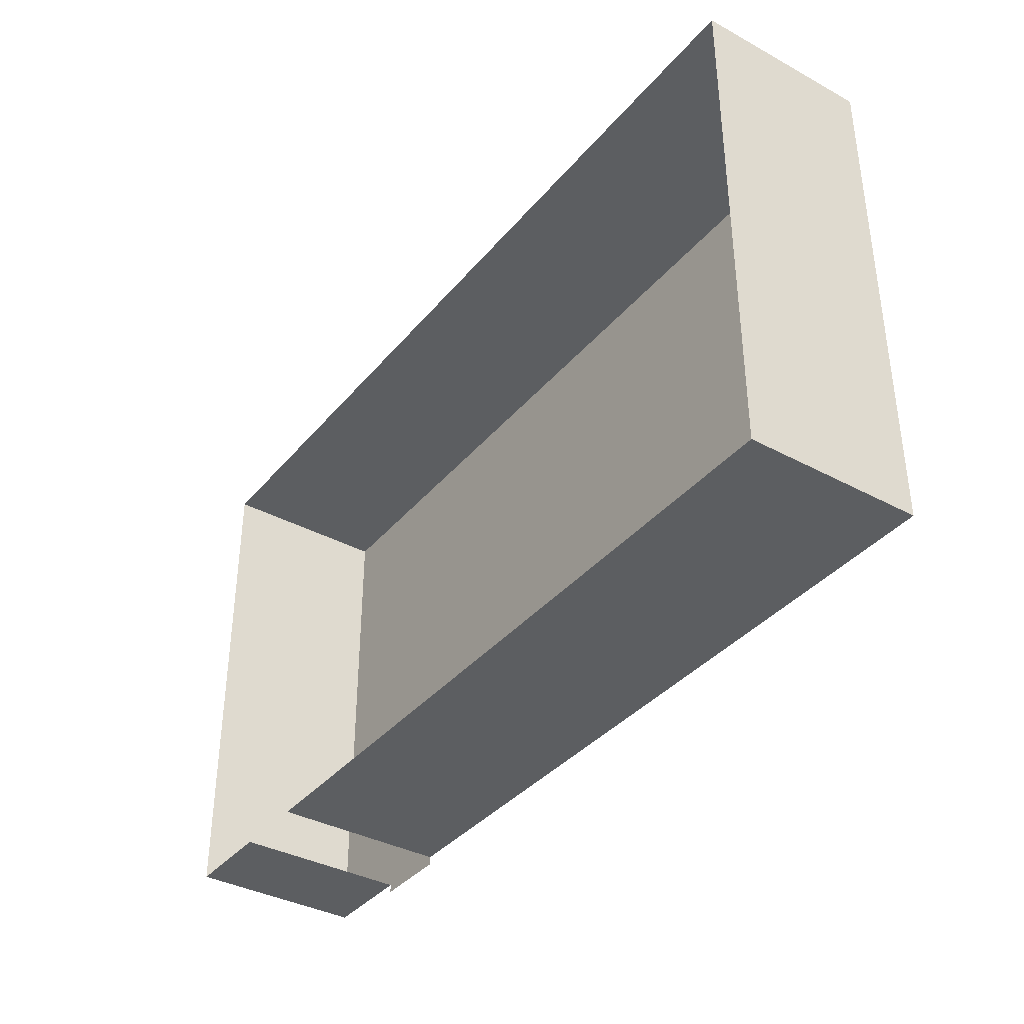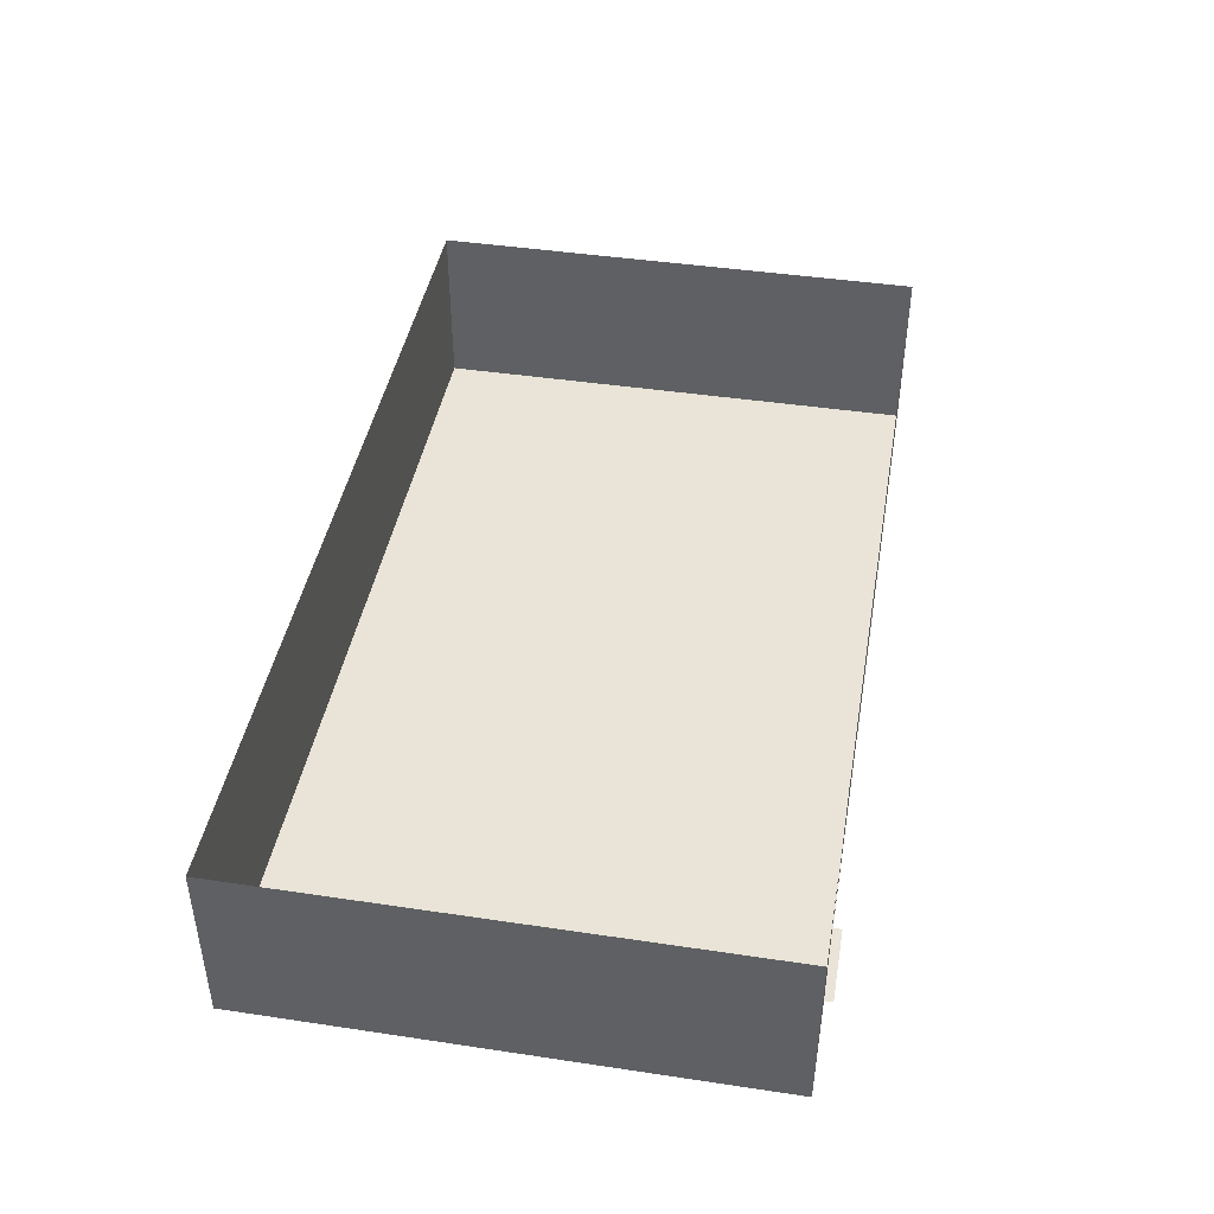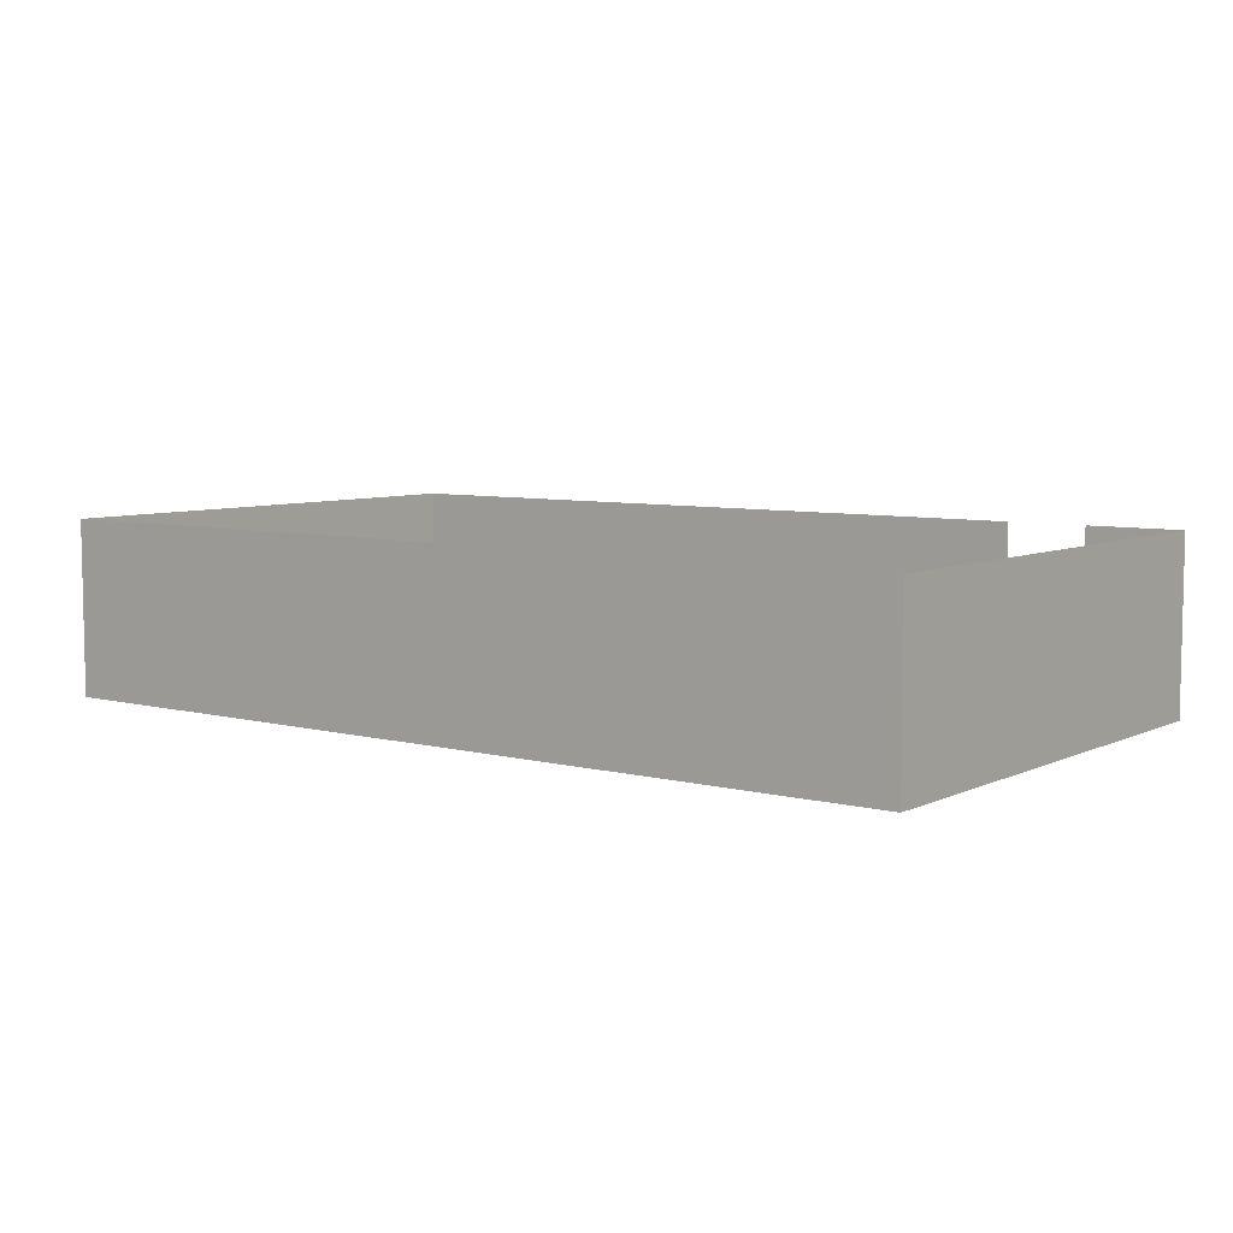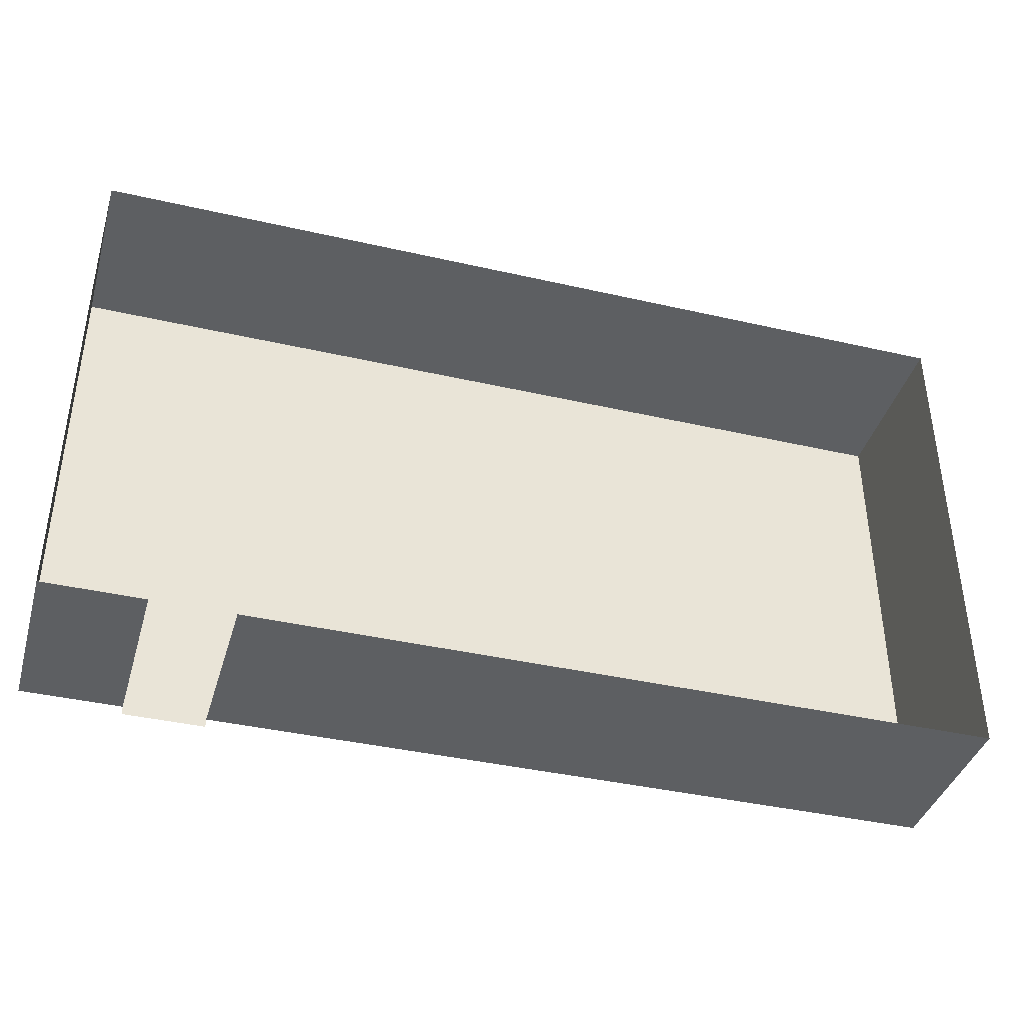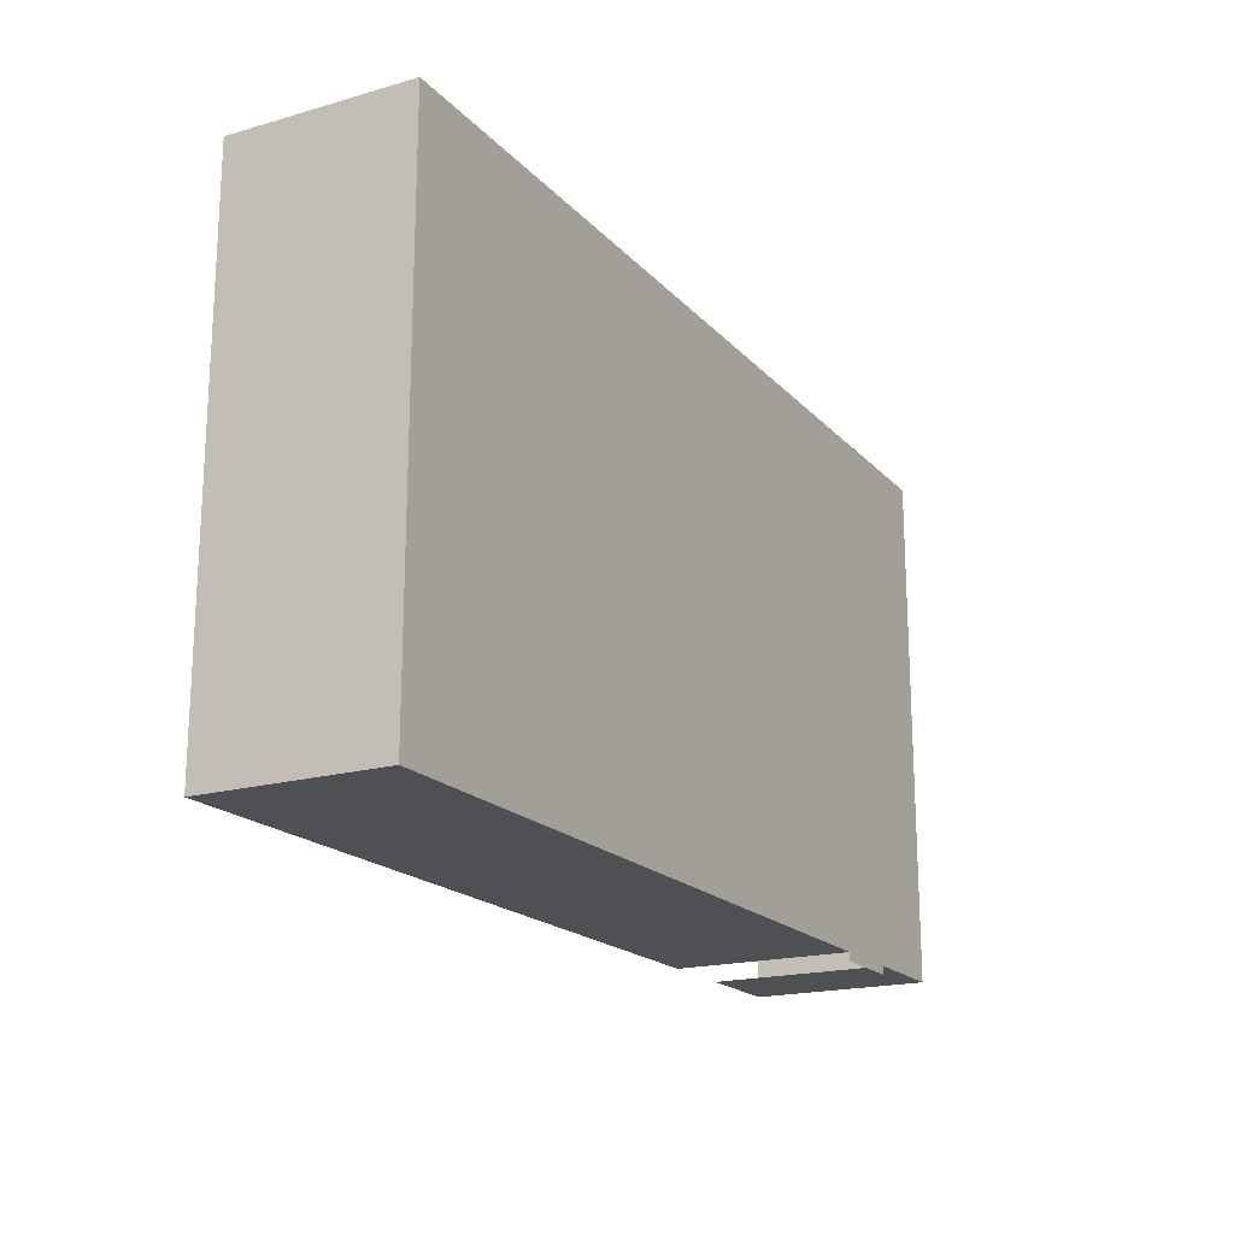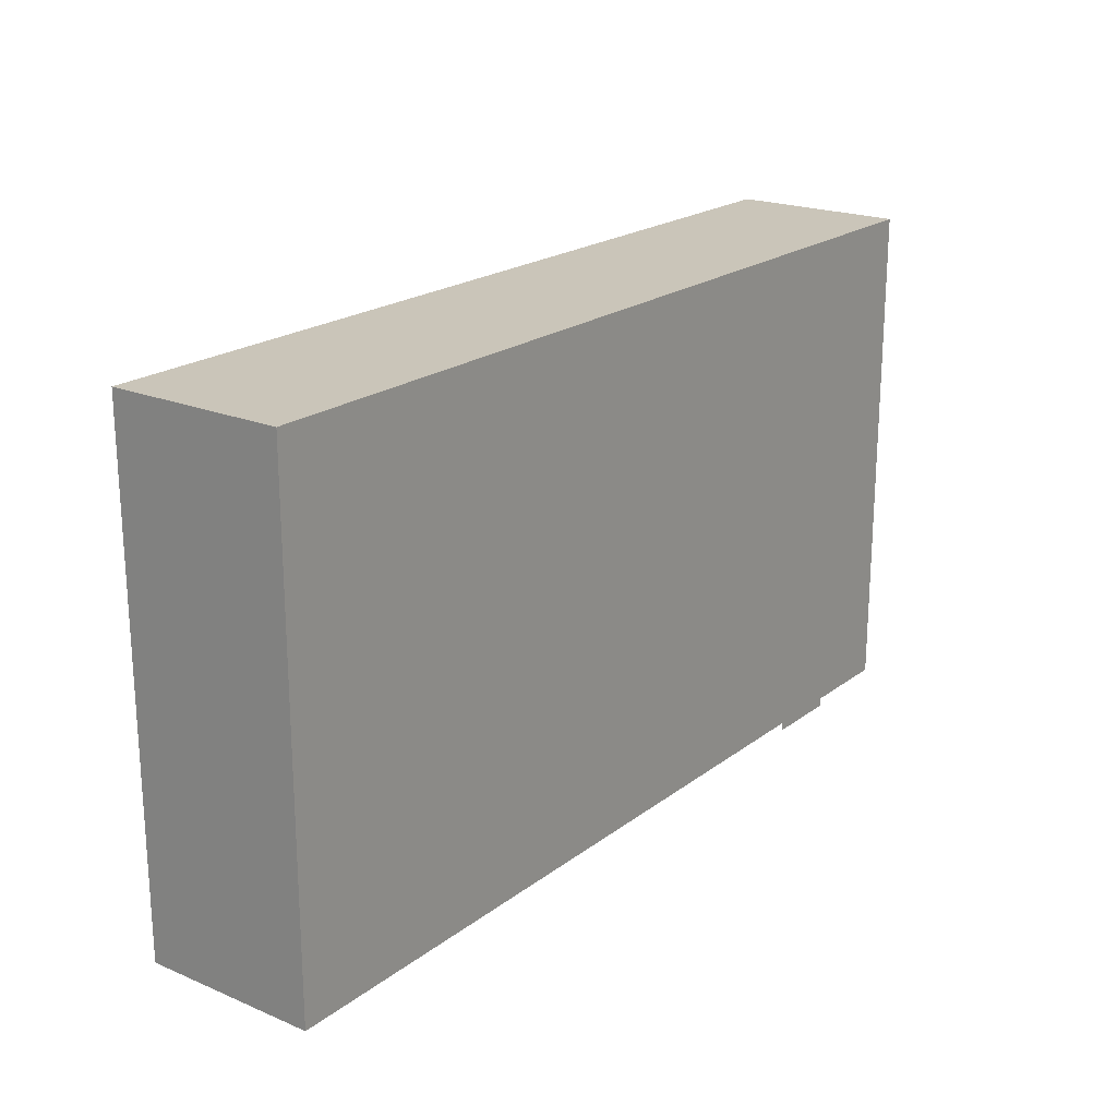
<metadata>
{"format":"obj","ext":"obj","renderer":"f3d","projection":"perspective","resolution":1024,"background":"white","views":[{"elev":-37.3,"azim":-124.8,"up":"+Z"},{"elev":43.4,"azim":100.0,"up":"+Y"},{"elev":6.7,"azim":37.1,"up":"+Y"},{"elev":-39.6,"azim":164.1,"up":"+Z"},{"elev":-18.7,"azim":-61.4,"up":"+Z"},{"elev":20.7,"azim":-53.0,"up":"+Z"}]}
</metadata>
<code>
o 3101_136
v -31.34 10.19 35.69
v -30.14 10.19 35.69
v -31.34 10.19 35.82
v -30.14 10.19 35.82
v -31.34 10.19 43.55
v -30.14 10.19 43.55
v -42.48 10.19 35.82
v -42.48 10.19 43.55
v -28.66 10.19 35.82
v -28.66 10.19 43.55
v -31.34 12.84 35.82
v -30.14 12.84 35.82
v -31.34 12.84 43.55
v -30.14 12.84 43.55
v -42.48 12.84 35.82
v -42.48 12.84 43.55
v -28.66 12.84 35.82
v -28.66 12.84 43.55
f 2 1 3 4
f 4 3 5 6
f 5 3 7 8
f 4 6 10 9
f 8 7 15 16
f 5 8 16 13
f 7 3 11 15
f 9 10 18 17
f 4 9 17 12
f 10 6 14 18
f 6 5 13 14

</code>
